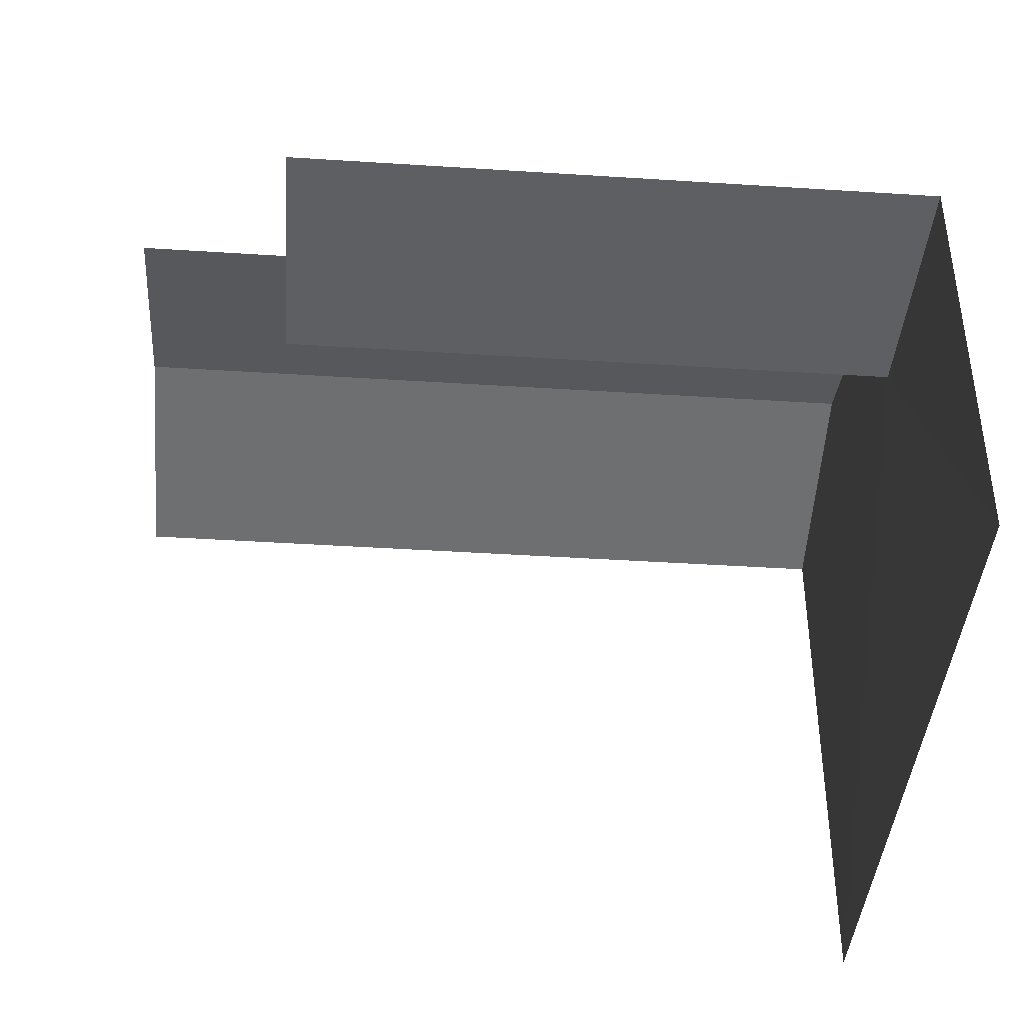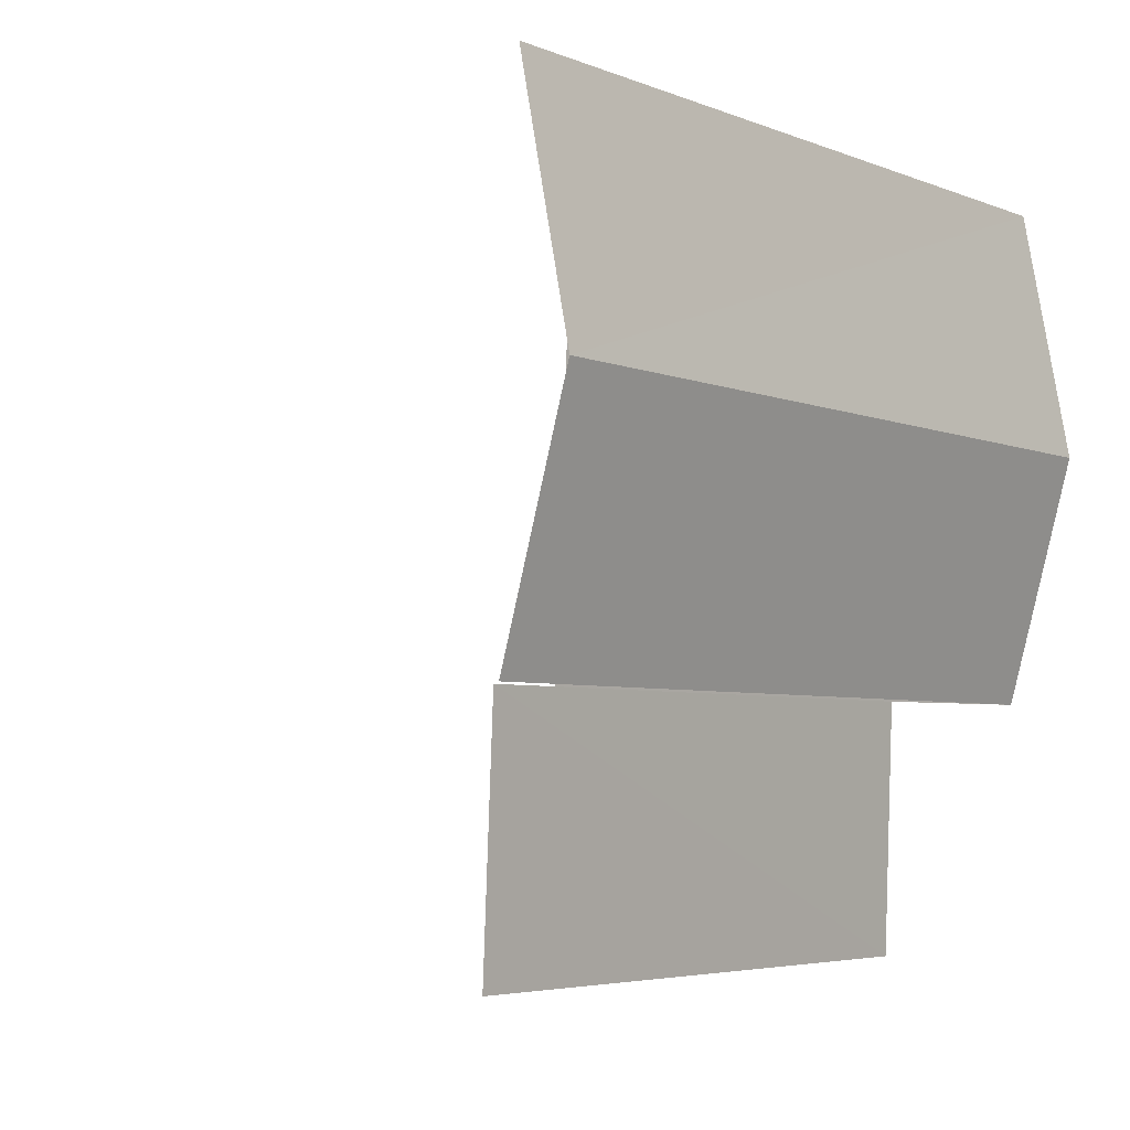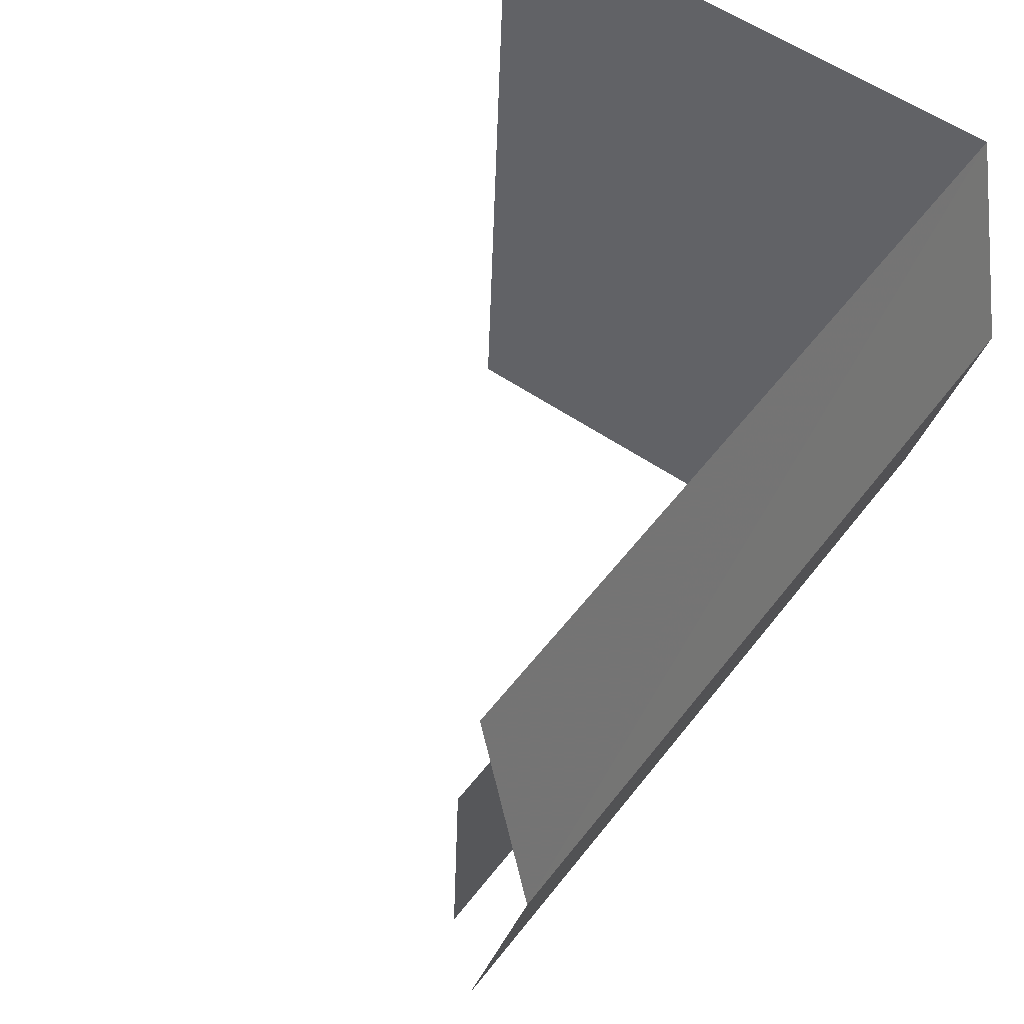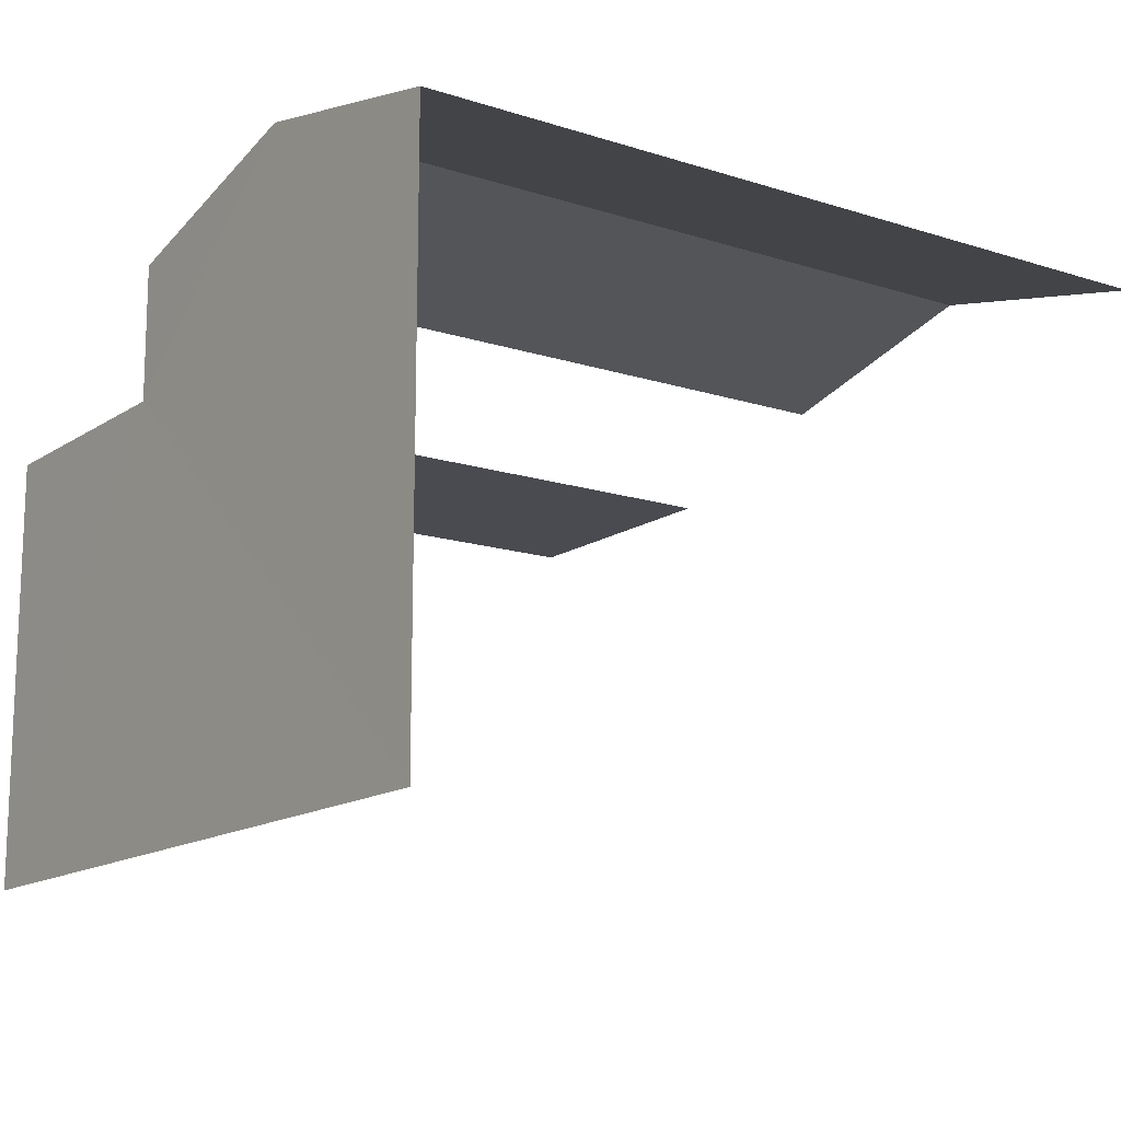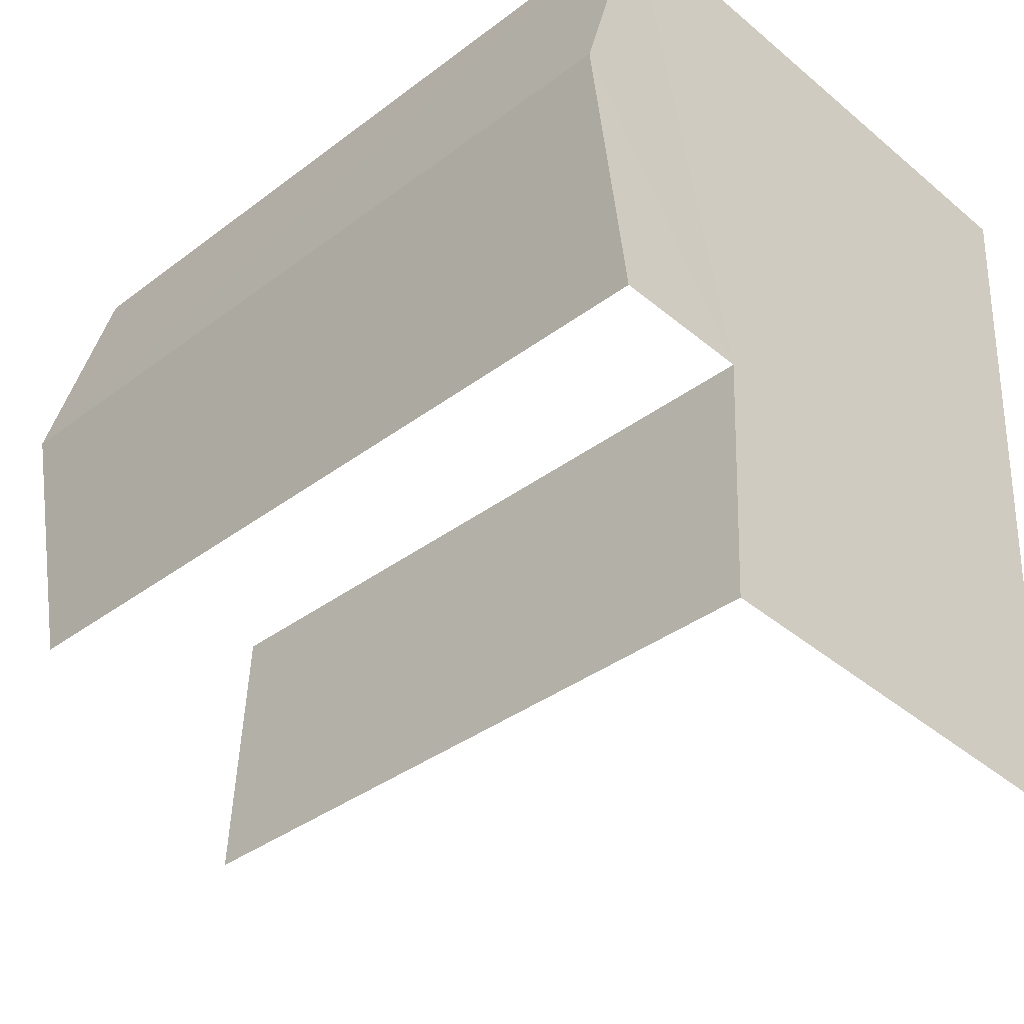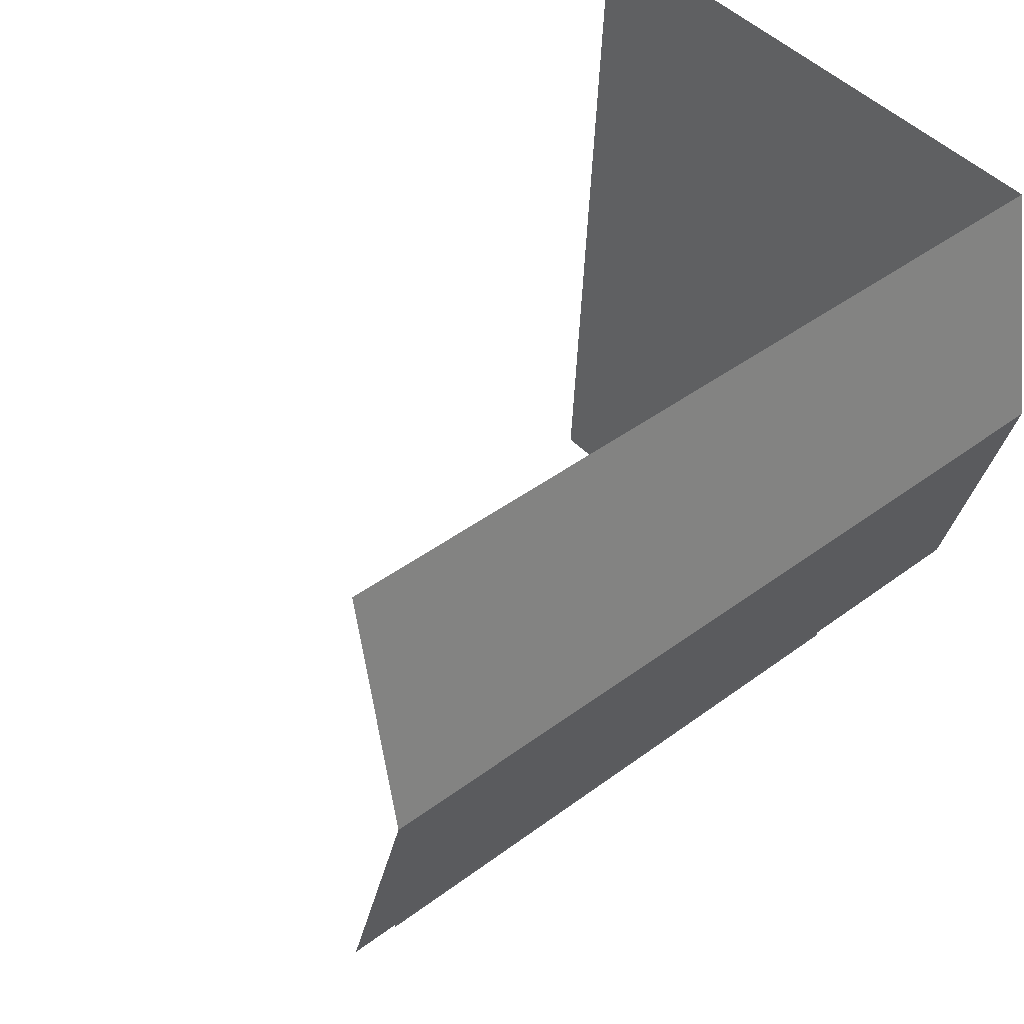
<metadata>
{"format":"obj","ext":"obj","renderer":"f3d","projection":"perspective","resolution":1024,"background":"white","views":[{"elev":-41.2,"azim":-7.6,"up":"+Z"},{"elev":-0.6,"azim":-52.7,"up":"+Y"},{"elev":55.6,"azim":-53.9,"up":"+Y"},{"elev":-14.5,"azim":141.8,"up":"+Z"},{"elev":-40.7,"azim":44.5,"up":"+Y"},{"elev":47.5,"azim":-41.6,"up":"+Y"}]}
</metadata>
<code>
v -3.14e+05 4.141e+04 53.62
v -3.14e+05 4.142e+04 53.63
v -3.14e+05 4.141e+04 53.62
v -3.14e+05 4.142e+04 53.62
v -3.14e+05 4.141e+04 53.62
v -3.14e+05 4.141e+04 53.62
v -3.14e+05 4.142e+04 62.97
v -3.14e+05 4.141e+04 62.1
v -3.14e+05 4.142e+04 62.97
v -3.14e+05 4.141e+04 62.11
v -3.14e+05 4.141e+04 60.08
v -3.14e+05 4.141e+04 60.08
v -3.14e+05 4.141e+04 60.08
v -3.14e+05 4.141e+04 60.08
v -3.14e+05 4.142e+04 62.11
v -3.14e+05 4.142e+04 62.11
f 1 2 3
f 2 4 3
f 3 5 6
f 3 4 5
f 16 2 7
f 2 1 7
f 1 10 7
f 16 4 2
f 16 15 4
f 11 6 12
f 11 3 6
f 12 6 5
f 13 12 5
f 1 11 10
f 10 11 8
f 1 3 11
f 8 11 14
f 7 8 9
f 7 10 8
f 11 12 13
f 14 11 13
f 15 16 7
f 9 15 7
f 15 9 14
f 15 14 4
f 9 8 14
f 4 14 5
f 5 14 13

</code>
